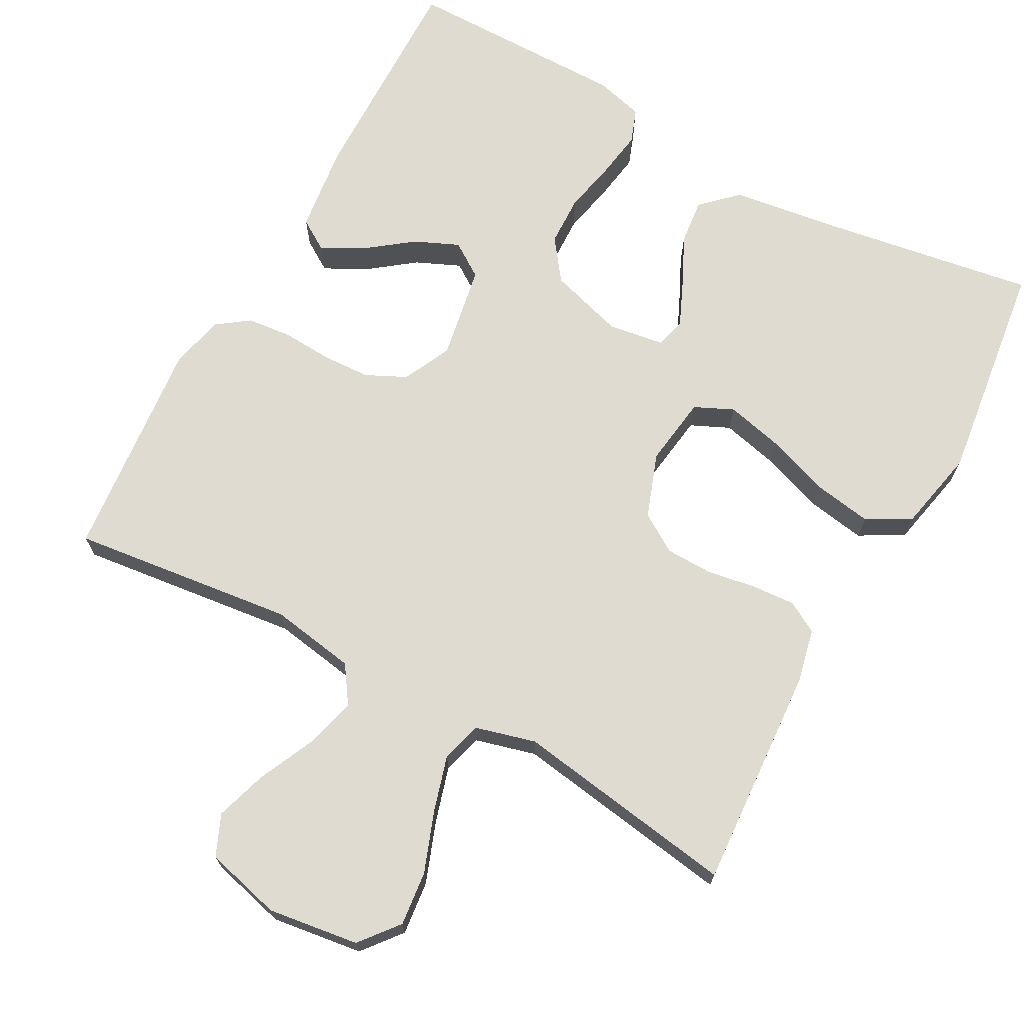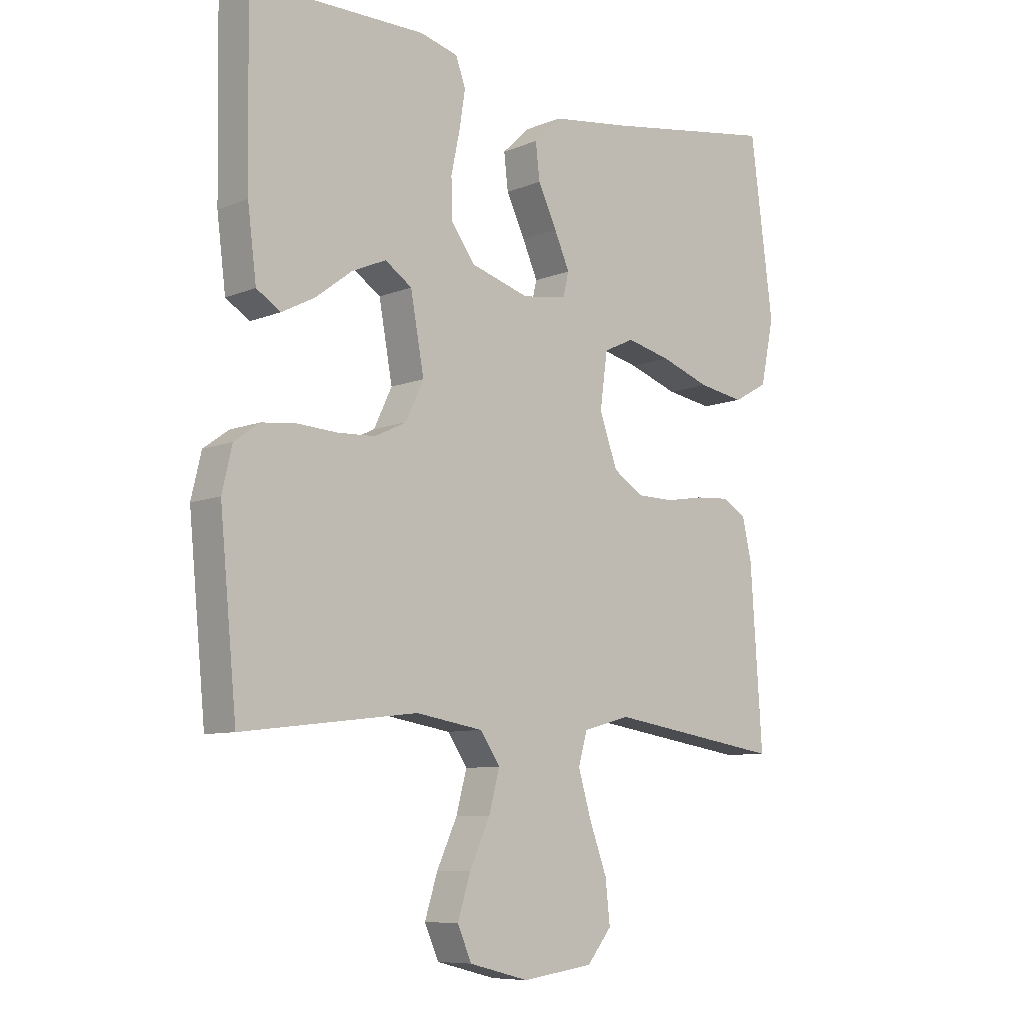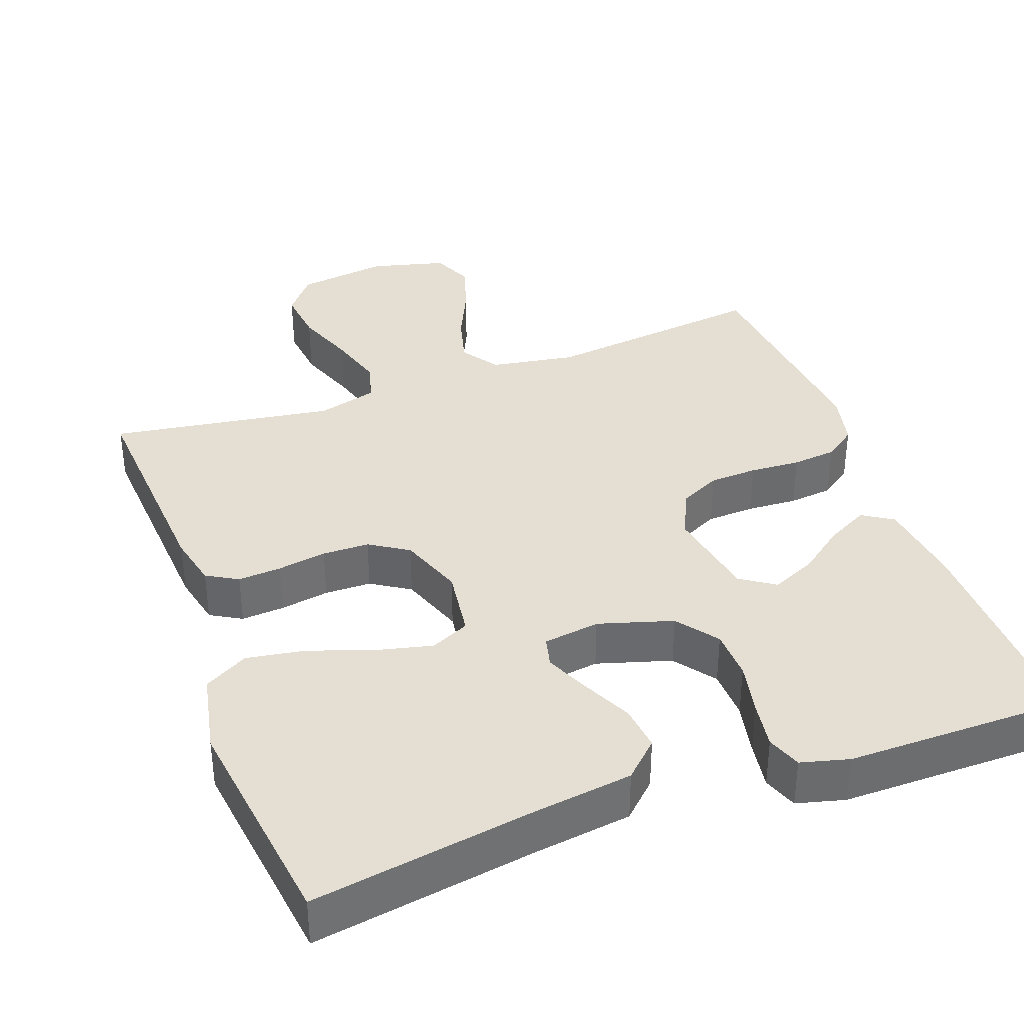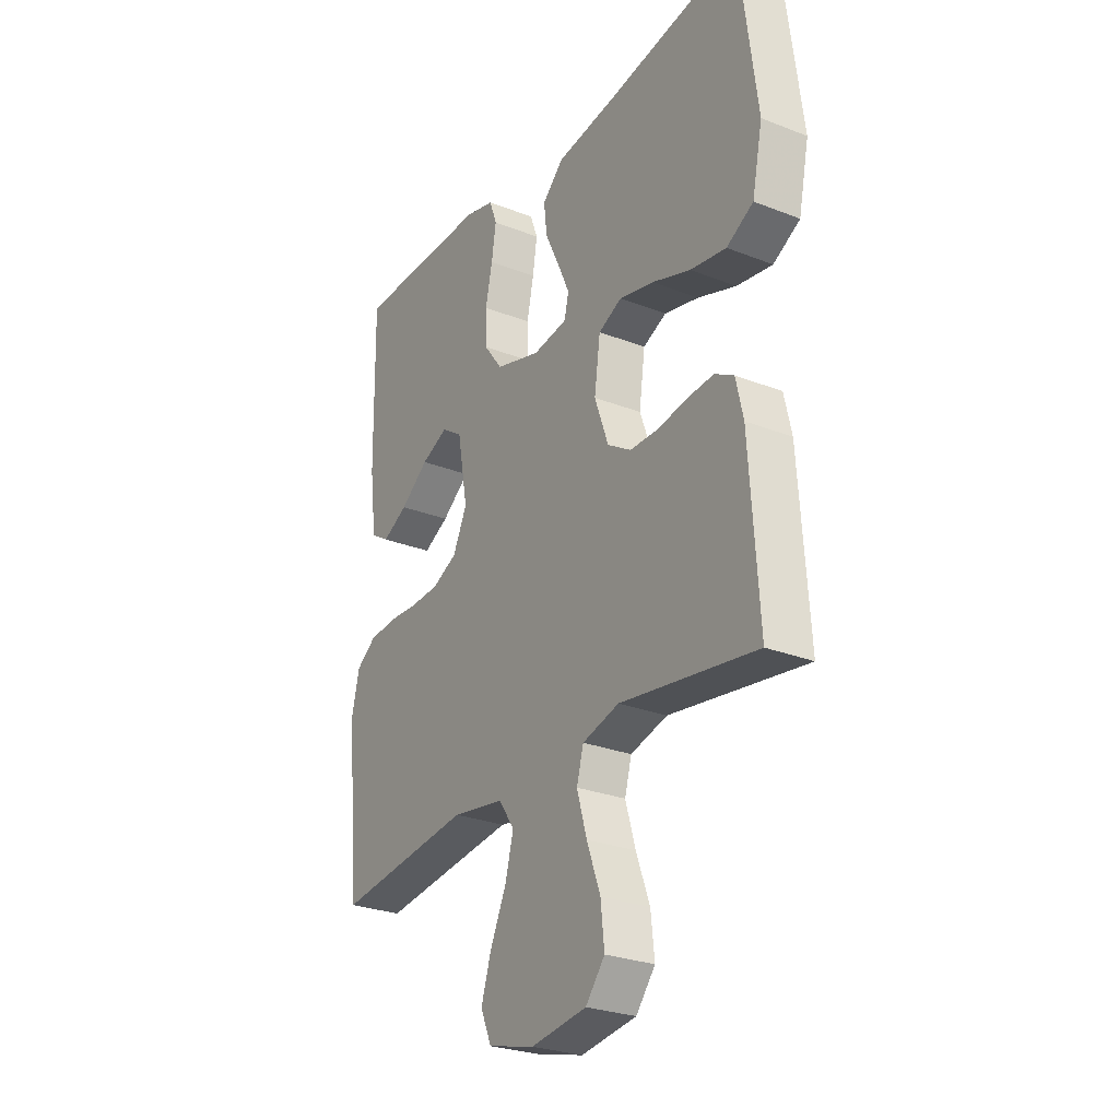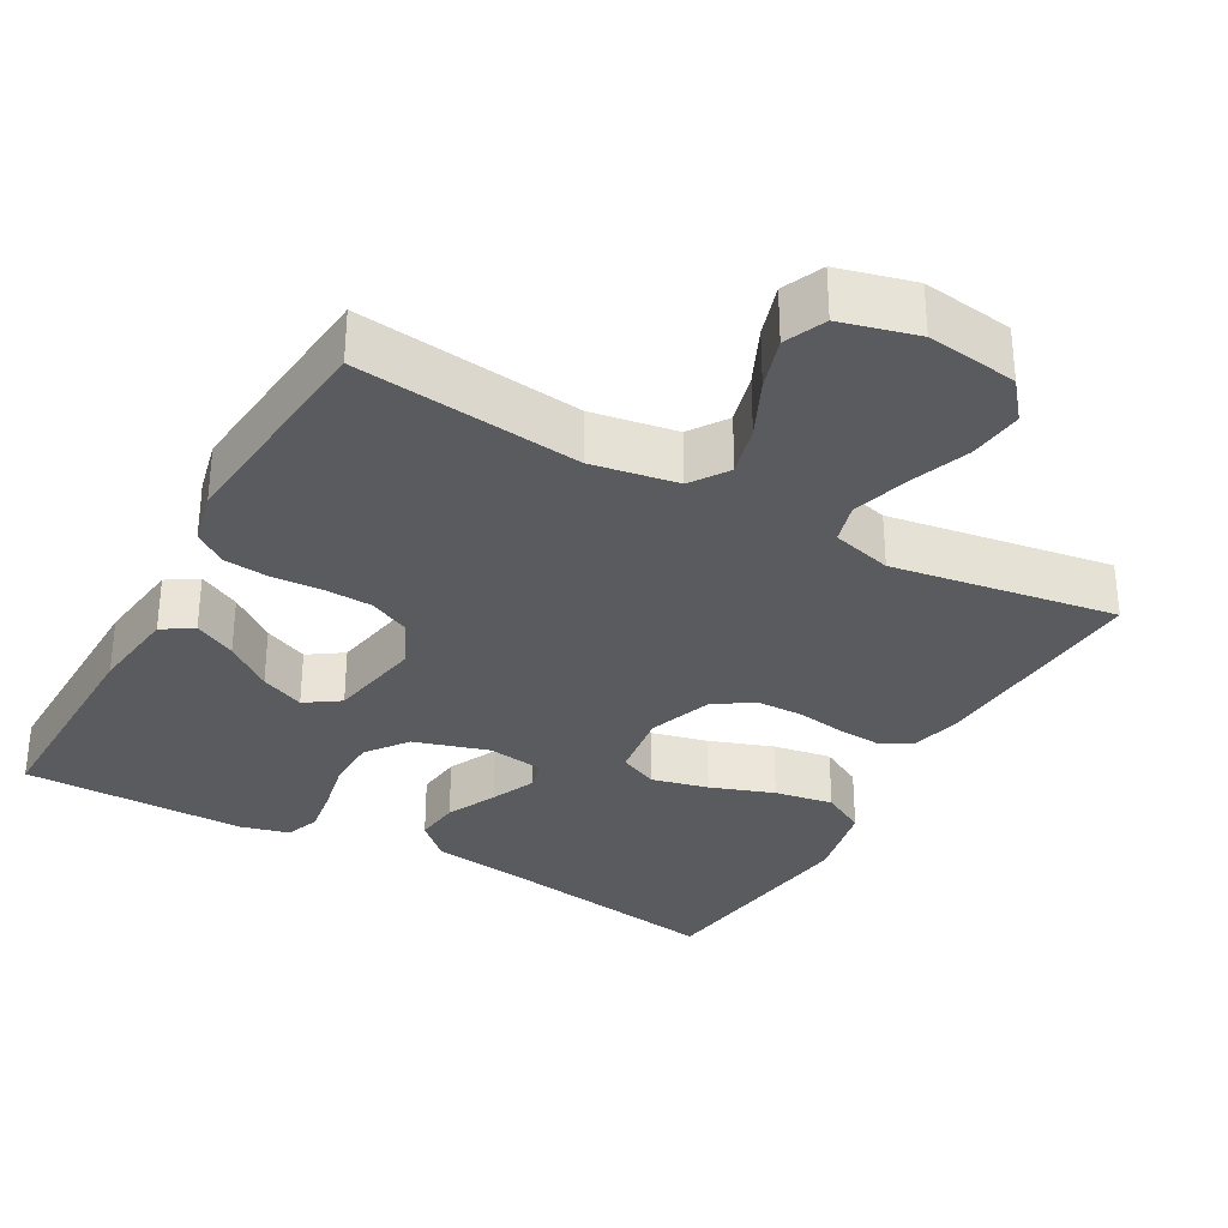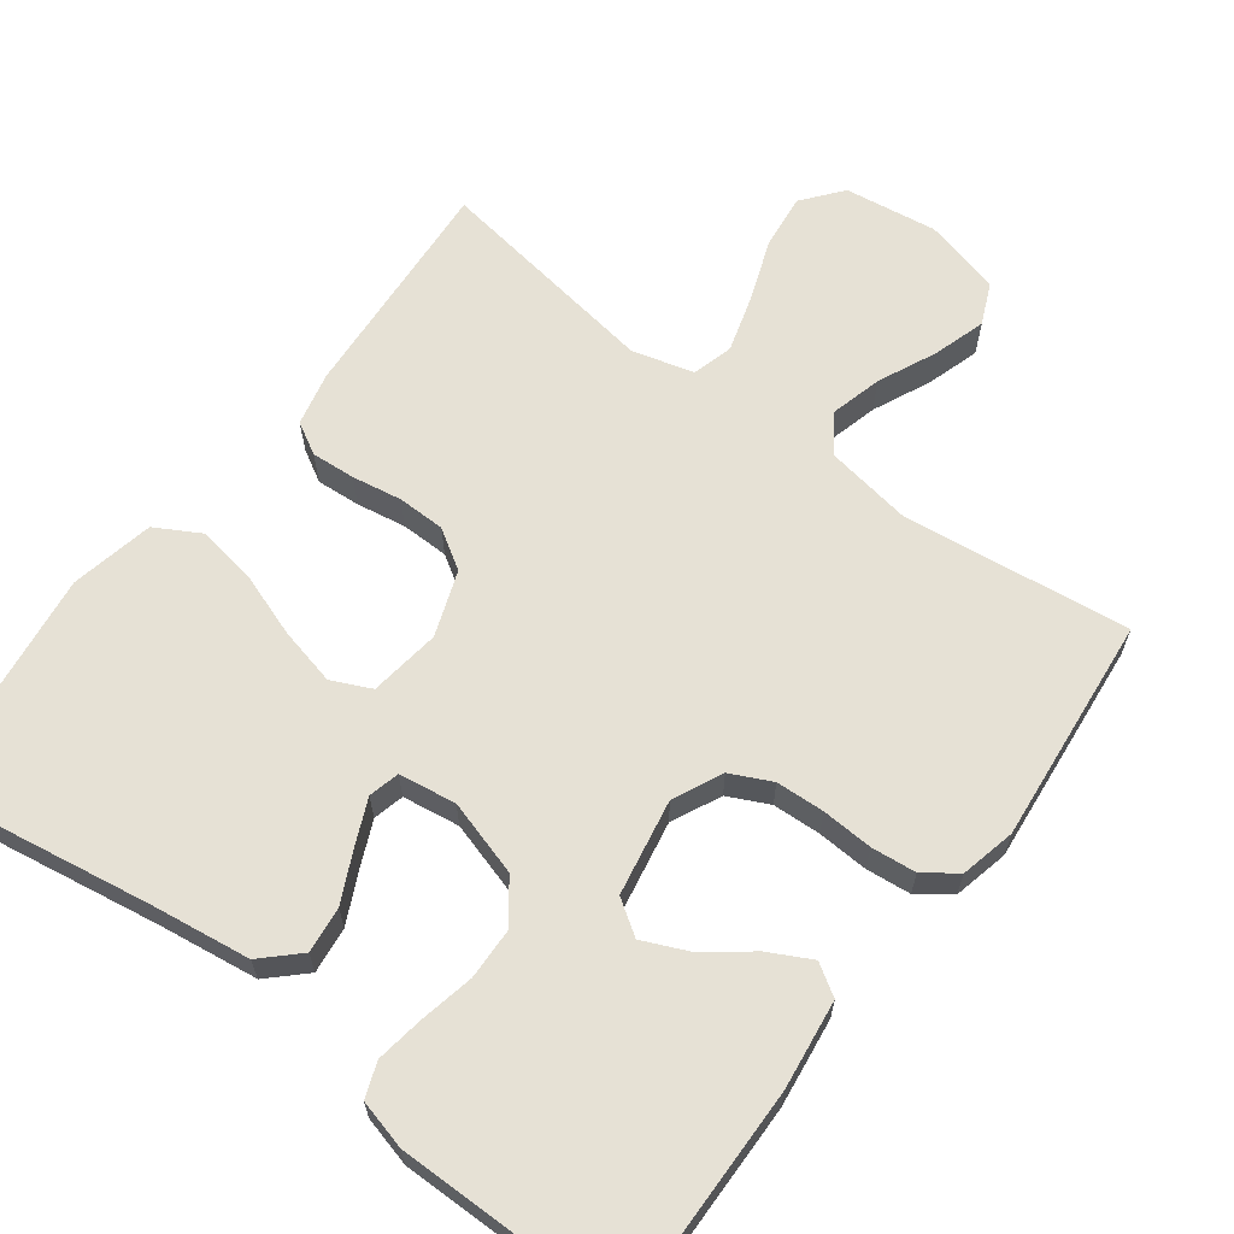
<metadata>
{"format":"obj","ext":"obj","renderer":"f3d","projection":"perspective","resolution":1024,"background":"white","views":[{"elev":70.0,"azim":-151.3,"up":"+Y"},{"elev":-8.4,"azim":137.9,"up":"+Z"},{"elev":37.1,"azim":-20.1,"up":"+Y"},{"elev":-27.2,"azim":-121.2,"up":"+Z"},{"elev":-32.2,"azim":150.9,"up":"+Y"},{"elev":64.2,"azim":36.8,"up":"+Y"}]}
</metadata>
<code>
v 0.5 0.07 0.5
v 0.495 0.07 0.2
v 0.48 0.07 0.082
v 0.439 0.07 0.056
v 0.383 0.07 0.085
v 0.321 0.07 0.132
v 0.262 0.07 0.158
v 0.216 0.07 0.127
v 0.193 0.07 0
v 0.224 0.07 -0.065
v 0.278 0.07 -0.091
v 0.342 0.07 -0.094
v 0.41 0.07 -0.09
v 0.469 0.07 -0.096
v 0.512 0.07 -0.127
v 0.529 0.07 -0.2
v 0.5 0.07 -0.5
v 0.2 0.07 -0.464
v 0.085 0.07 -0.483
v 0.051 0.07 -0.533
v 0.069 0.07 -0.601
v 0.104 0.07 -0.677
v 0.126 0.07 -0.747
v 0.102 0.07 -0.802
v 0 0.07 -0.828
v -0.122 0.07 -0.811
v -0.164 0.07 -0.759
v -0.156 0.07 -0.686
v -0.126 0.07 -0.605
v -0.104 0.07 -0.53
v -0.119 0.07 -0.476
v -0.2 0.07 -0.454
v -0.5 0.07 -0.5
v -0.48 0.07 -0.2
v -0.464 0.07 -0.129
v -0.422 0.07 -0.105
v -0.364 0.07 -0.109
v -0.298 0.07 -0.12
v -0.235 0.07 -0.119
v -0.183 0.07 -0.086
v -0.152 0.07 0
v -0.165 0.07 0.094
v -0.217 0.07 0.118
v -0.293 0.07 0.1
v -0.378 0.07 0.07
v -0.457 0.07 0.057
v -0.516 0.07 0.09
v -0.539 0.07 0.2
v -0.5 0.07 0.5
v -0.2 0.07 0.452
v -0.068 0.07 0.434
v -0.021 0.07 0.389
v -0.028 0.07 0.328
v -0.06 0.07 0.261
v -0.086 0.07 0.202
v -0.076 0.07 0.161
v 0 0.07 0.15
v 0.1 0.07 0.18
v 0.141 0.07 0.235
v 0.143 0.07 0.303
v 0.128 0.07 0.374
v 0.118 0.07 0.438
v 0.135 0.07 0.484
v 0.2 0.07 0.501
v 0.5 0 0.5
v 0.495 0 0.2
v 0.48 0 0.082
v 0.439 0 0.056
v 0.383 0 0.085
v 0.321 0 0.132
v 0.262 0 0.158
v 0.216 0 0.127
v 0.193 0 0
v 0.224 0 -0.065
v 0.278 0 -0.091
v 0.342 0 -0.094
v 0.41 0 -0.09
v 0.469 0 -0.096
v 0.512 0 -0.127
v 0.529 0 -0.2
v 0.5 0 -0.5
v 0.2 0 -0.464
v 0.085 0 -0.483
v 0.051 0 -0.533
v 0.069 0 -0.601
v 0.104 0 -0.677
v 0.126 0 -0.747
v 0.102 0 -0.802
v 0 0 -0.828
v -0.122 0 -0.811
v -0.164 0 -0.759
v -0.156 0 -0.686
v -0.126 0 -0.605
v -0.104 0 -0.53
v -0.119 0 -0.476
v -0.2 0 -0.454
v -0.5 0 -0.5
v -0.48 0 -0.2
v -0.464 0 -0.129
v -0.422 0 -0.105
v -0.364 0 -0.109
v -0.298 0 -0.12
v -0.235 0 -0.119
v -0.183 0 -0.086
v -0.152 0 0
v -0.165 0 0.094
v -0.217 0 0.118
v -0.293 0 0.1
v -0.378 0 0.07
v -0.457 0 0.057
v -0.516 0 0.09
v -0.539 0 0.2
v -0.5 0 0.5
v -0.2 0 0.452
v -0.068 0 0.434
v -0.021 0 0.389
v -0.028 0 0.328
v -0.06 0 0.261
v -0.086 0 0.202
v -0.076 0 0.161
v 0 0 0.15
v 0.1 0 0.18
v 0.141 0 0.235
v 0.143 0 0.303
v 0.128 0 0.374
v 0.118 0 0.438
v 0.135 0 0.484
v 0.2 0 0.501
f 4 5 6
f 3 4 6
f 2 3 6
f 1 2 6
f 64 1 6
f 63 64 6
f 62 63 6
f 61 62 6
f 60 61 6
f 59 60 6 7
f 58 59 7 8
f 57 58 8 9
f 56 57 9 10
f 52 53 54
f 51 52 54
f 50 51 54
f 50 54 55
f 49 50 55
f 48 49 55
f 47 48 55
f 46 47 55
f 45 46 55
f 44 45 55
f 43 44 55 56
f 36 37 38
f 35 36 38
f 34 35 38
f 33 34 38
f 32 33 38
f 31 32 38 39
f 27 28 29
f 26 27 29
f 25 26 29
f 24 25 29
f 23 24 29
f 22 23 29
f 21 22 29
f 20 21 29 30
f 19 20 30 31
f 16 17 18
f 15 16 18
f 14 15 18
f 13 14 18
f 12 13 18
f 31 39 40
f 19 31 40
f 18 19 40
f 12 18 40
f 11 12 40
f 42 43 56 10
f 10 11 40 41
f 10 41 42
f 70 69 68
f 70 68 67
f 70 67 66
f 70 66 65
f 70 65 128
f 70 128 127
f 70 127 126
f 70 126 125
f 70 125 124
f 71 70 124 123
f 72 71 123 122
f 73 72 122 121
f 74 73 121 120
f 118 117 116
f 118 116 115
f 118 115 114
f 119 118 114
f 119 114 113
f 119 113 112
f 119 112 111
f 119 111 110
f 119 110 109
f 119 109 108
f 120 119 108 107
f 102 101 100
f 102 100 99
f 102 99 98
f 102 98 97
f 102 97 96
f 103 102 96 95
f 93 92 91
f 93 91 90
f 93 90 89
f 93 89 88
f 93 88 87
f 93 87 86
f 93 86 85
f 94 93 85 84
f 95 94 84 83
f 82 81 80
f 82 80 79
f 82 79 78
f 82 78 77
f 82 77 76
f 104 103 95
f 104 95 83
f 104 83 82
f 104 82 76
f 104 76 75
f 74 120 107 106
f 105 104 75 74
f 106 105 74
f 1 65 66 2
f 2 66 67 3
f 3 67 68 4
f 4 68 69 5
f 5 69 70 6
f 6 70 71 7
f 7 71 72 8
f 8 72 73 9
f 9 73 74 10
f 10 74 75 11
f 11 75 76 12
f 12 76 77 13
f 13 77 78 14
f 14 78 79 15
f 15 79 80 16
f 16 80 81 17
f 17 81 82 18
f 18 82 83 19
f 19 83 84 20
f 20 84 85 21
f 21 85 86 22
f 22 86 87 23
f 23 87 88 24
f 24 88 89 25
f 25 89 90 26
f 26 90 91 27
f 27 91 92 28
f 28 92 93 29
f 29 93 94 30
f 30 94 95 31
f 31 95 96 32
f 32 96 97 33
f 33 97 98 34
f 34 98 99 35
f 35 99 100 36
f 36 100 101 37
f 37 101 102 38
f 38 102 103 39
f 39 103 104 40
f 40 104 105 41
f 41 105 106 42
f 42 106 107 43
f 43 107 108 44
f 44 108 109 45
f 45 109 110 46
f 46 110 111 47
f 47 111 112 48
f 48 112 113 49
f 49 113 114 50
f 50 114 115 51
f 51 115 116 52
f 52 116 117 53
f 53 117 118 54
f 54 118 119 55
f 55 119 120 56
f 56 120 121 57
f 57 121 122 58
f 58 122 123 59
f 59 123 124 60
f 60 124 125 61
f 61 125 126 62
f 62 126 127 63
f 63 127 128 64
f 64 128 65 1

</code>
